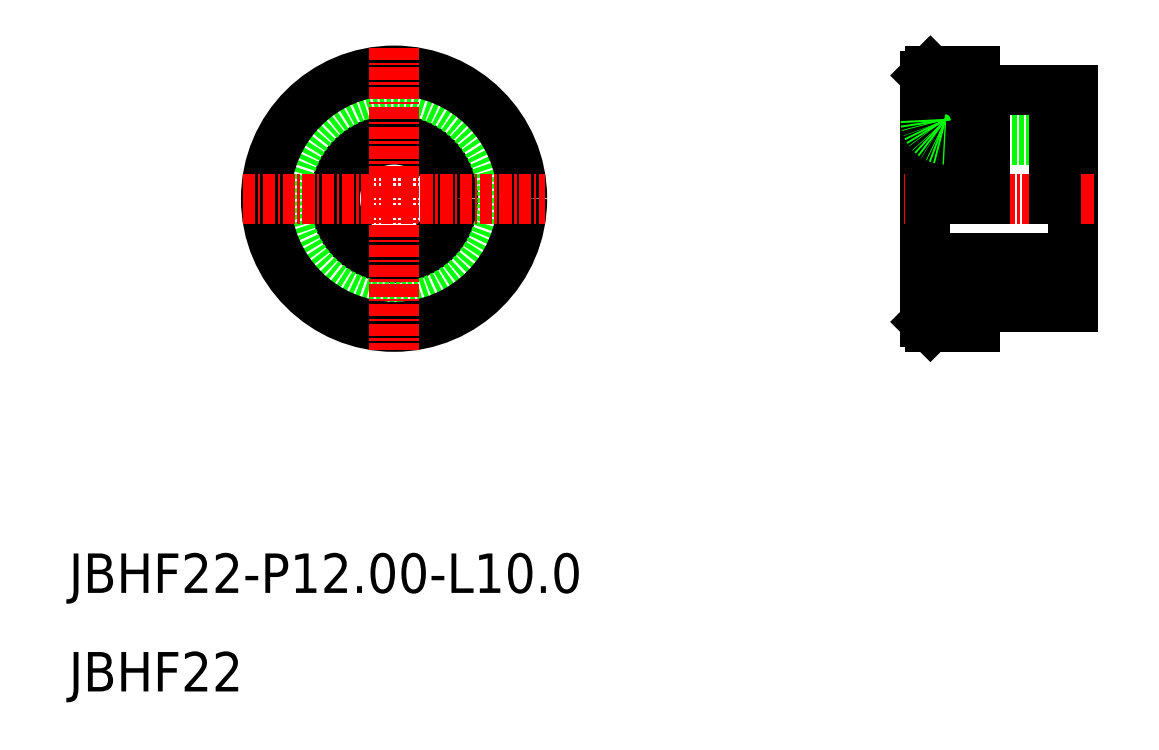
<metadata>
{"format":"dxf","ext":"dxf","renderer":"ezdxf+matplotlib","layout":"modelspace","background":"white","min_lineweight":24,"dpi":150}
</metadata>
<code>
0
SECTION
2
ENTITIES
0
CIRCLE
8
0
10
43
20
60
30
0
40
6
0
CIRCLE
8
0
10
43
20
60
30
0
40
11
0
CIRCLE
8
0
10
43
20
60
30
0
40
13
0
LINE
8
CENTER
10
43
20
75.32
30
0
11
43
21
44.68
31
0
0
TEXT
8
0
10
10
20
20
30
0
40
4
1
JBHF22-P12-L10
0
TEXT
8
0
10
10
20
10
30
0
40
4
1
JBHF22
0
LINE
8
CENTER
10
27.68
20
60
30
0
11
58.32
21
60
31
0
0
LINE
8
0
10
111.9
20
71
30
0
11
111.9
21
49
31
0
0
LINE
8
0
10
96.92
20
72.5
30
0
11
96.92
21
47.5
31
0
0
LINE
8
0
10
98.92
20
54
30
0
11
111.9
21
54
31
0
0
LINE
8
0
10
102.9
20
49
30
0
11
111.9
21
49
31
0
0
LINE
8
0
10
97.42
20
47
30
0
11
101.9
21
47
31
0
0
LINE
8
0
10
96.92
20
47.5
30
0
11
97.42
21
47
31
0
0
LINE
8
0
10
101.9
20
49.05
30
0
11
101.9
21
47
31
0
0
ARC
8
0
10
98.92
20
52
30
0
40
2
50
90
51
180
0
LINE
8
0
10
98.92
20
66
30
0
11
111.9
21
66
31
0
0
LINE
8
0
10
102.9
20
71
30
0
11
111.9
21
71
31
0
0
LINE
8
CENTER
10
94.73
20
60
30
0
11
114.2
21
60
31
0
0
LINE
8
0
10
97.42
20
73
30
0
11
97.42
21
60
31
0
0
LINE
8
0
10
101.9
20
73
30
0
11
101.9
21
60
31
0
0
ARC
8
0
10
98.92
20
68
30
0
40
2
50
180
51
270
0
LINE
8
0
10
102.9
20
71
30
0
11
102.9
21
60
31
0
0
LINE
8
0
10
102.2
20
66
30
0
11
102.2
21
66
31
0
0
LINE
8
0
10
97.42
20
73
30
0
11
101.9
21
73
31
0
0
LINE
8
0
10
96.92
20
72.5
30
0
11
97.42
21
73
31
0
0
LINE
8
0
10
109.9
20
71
30
0
11
109.9
21
60
31
0
0
LINE
8
0
10
105.4
20
66
30
0
11
105.4
21
66
31
0
0
LINE
8
0
10
101.9
20
70.95
30
0
11
102.9
21
70.95
31
0
0
LINE
8
0
10
101.9
20
49.05
30
0
11
102.9
21
49.05
31
0
0
LINE
8
0
10
102.9
20
49.05
30
0
11
102.9
21
49
31
0
0
ENDSEC
0
EOF

</code>
